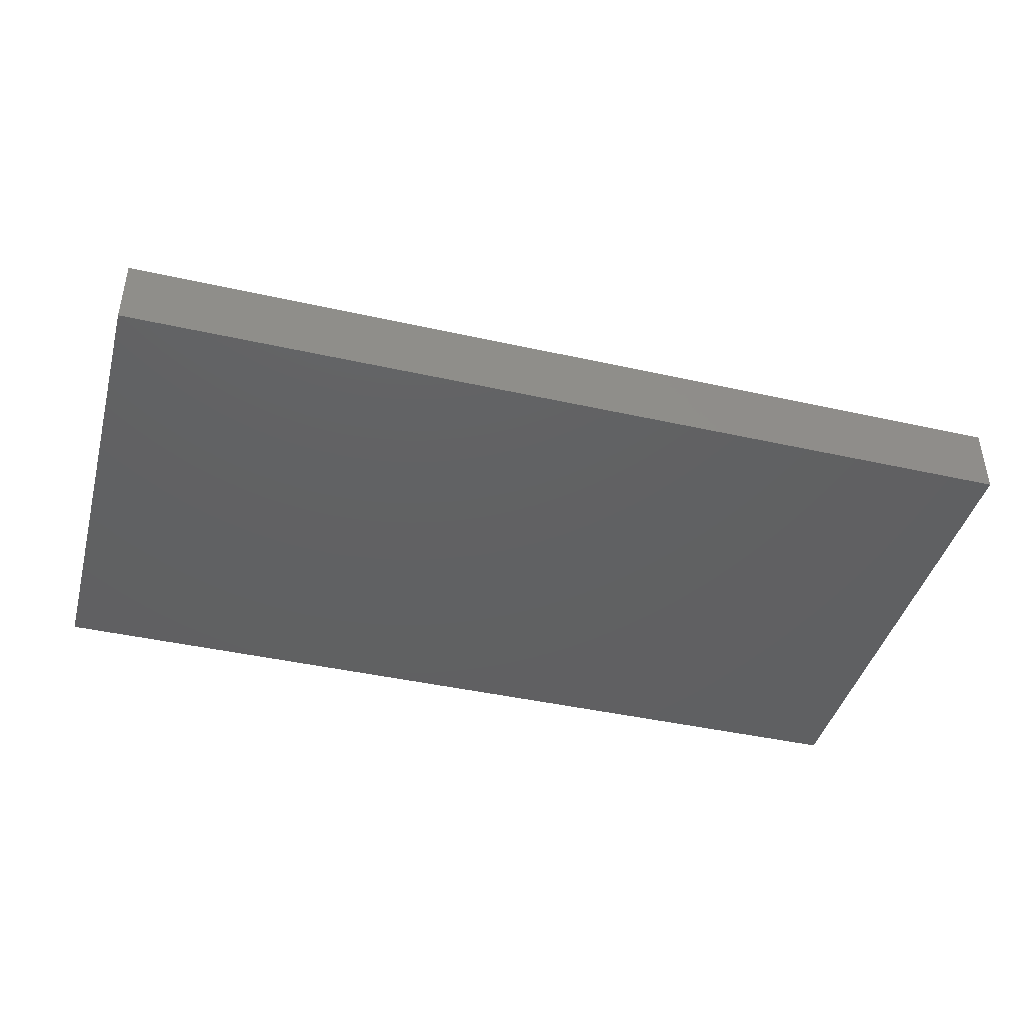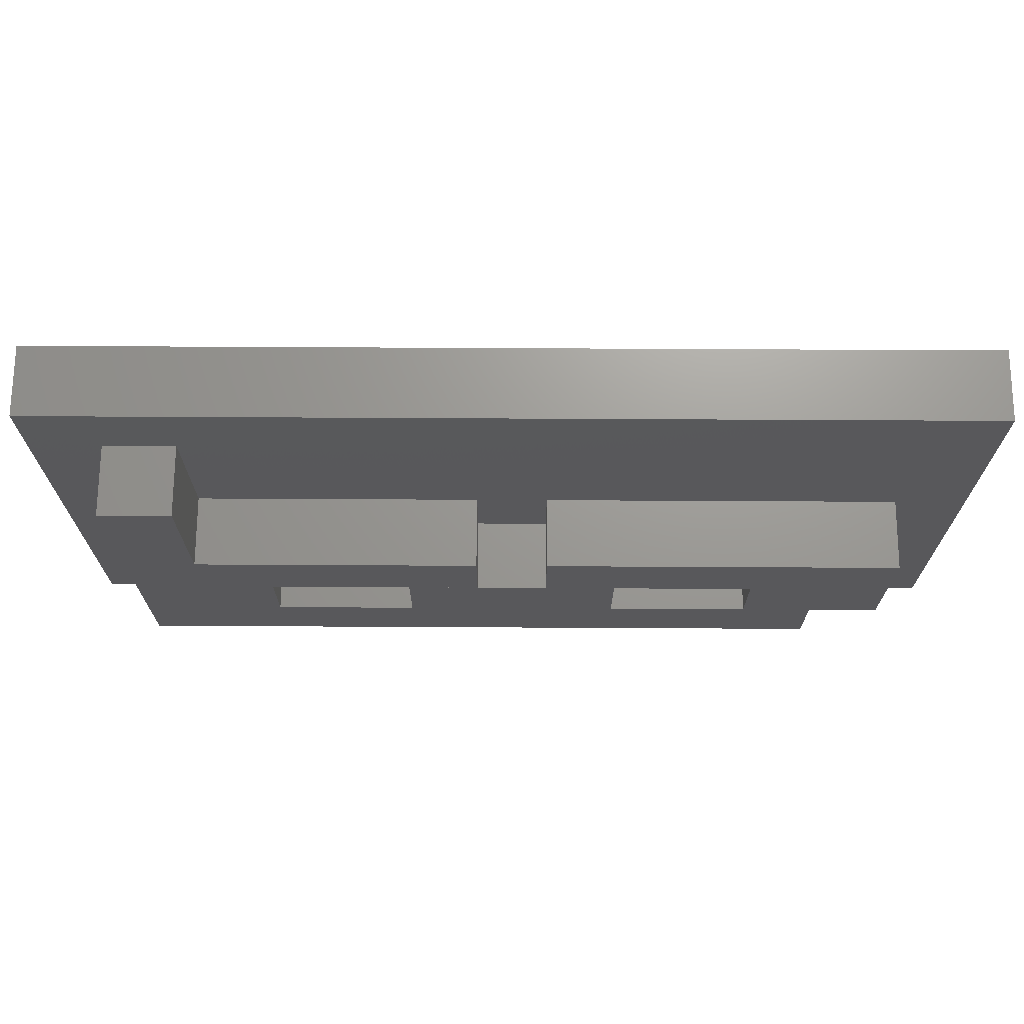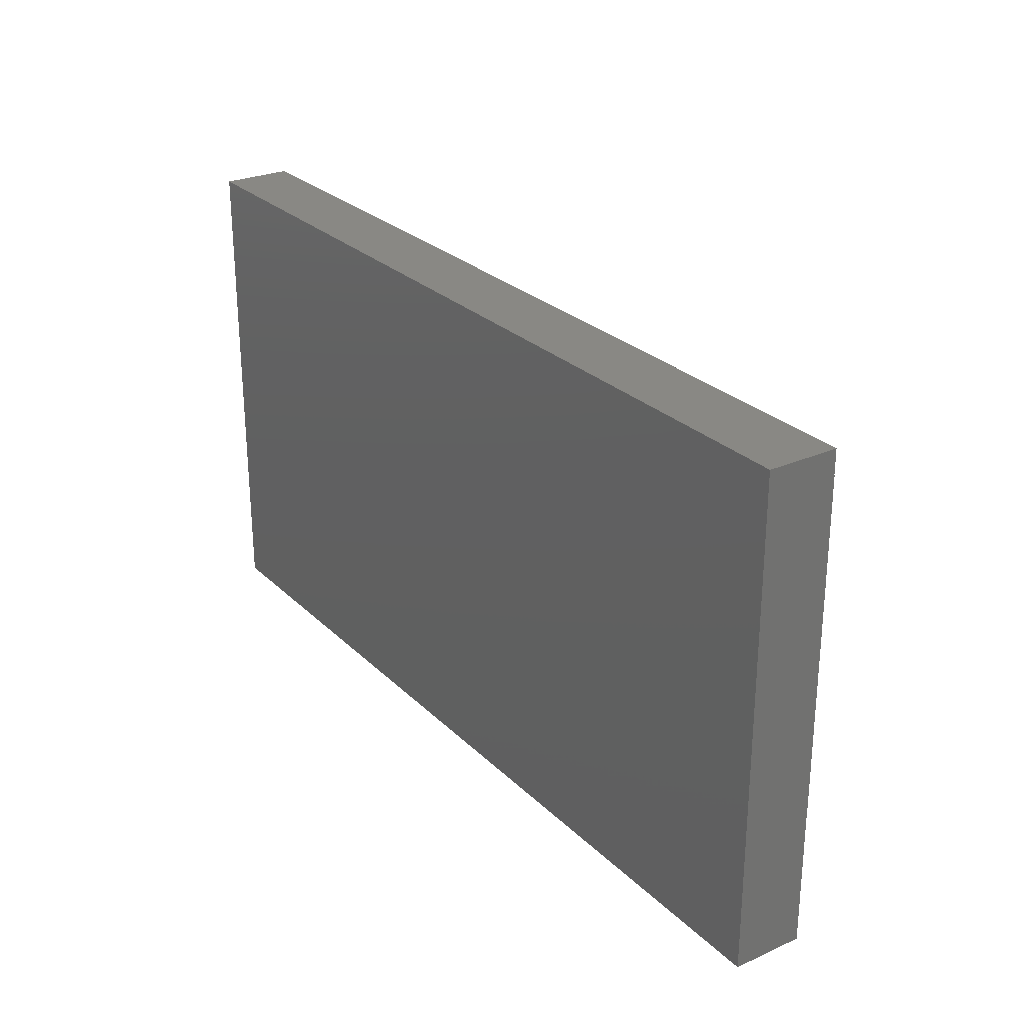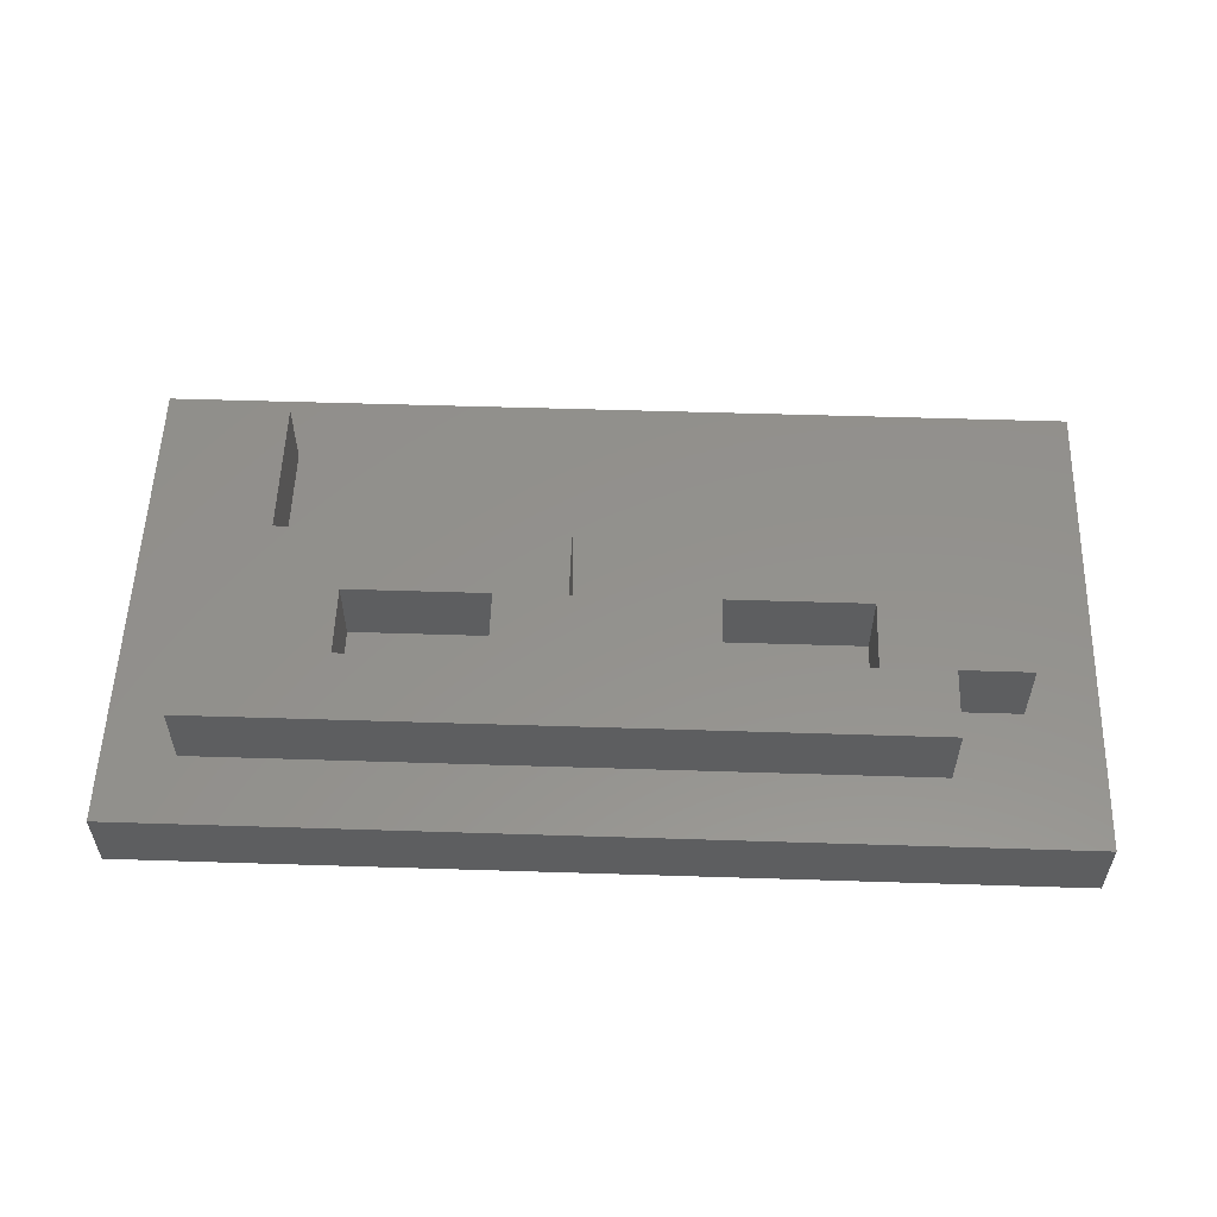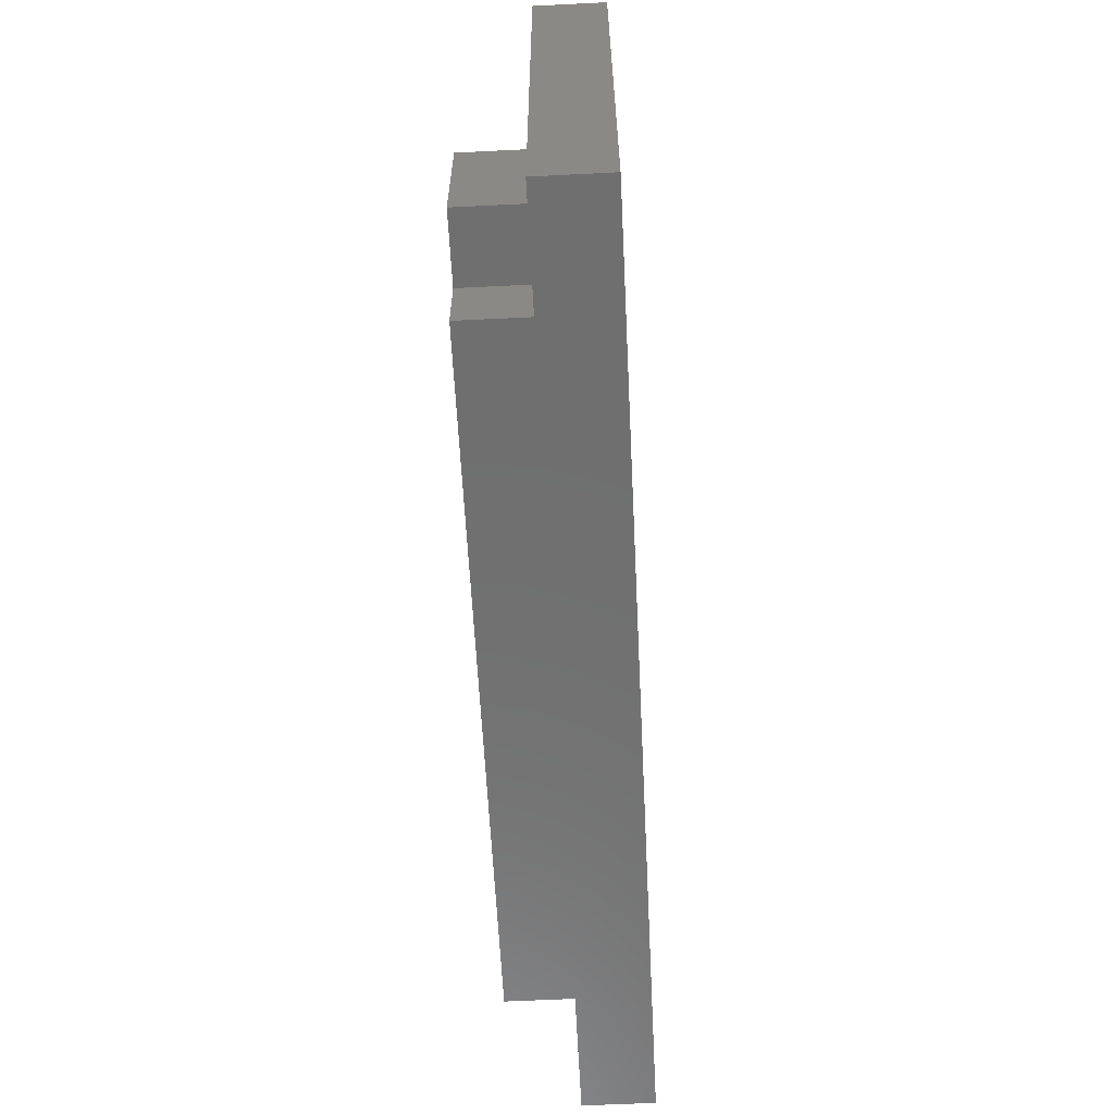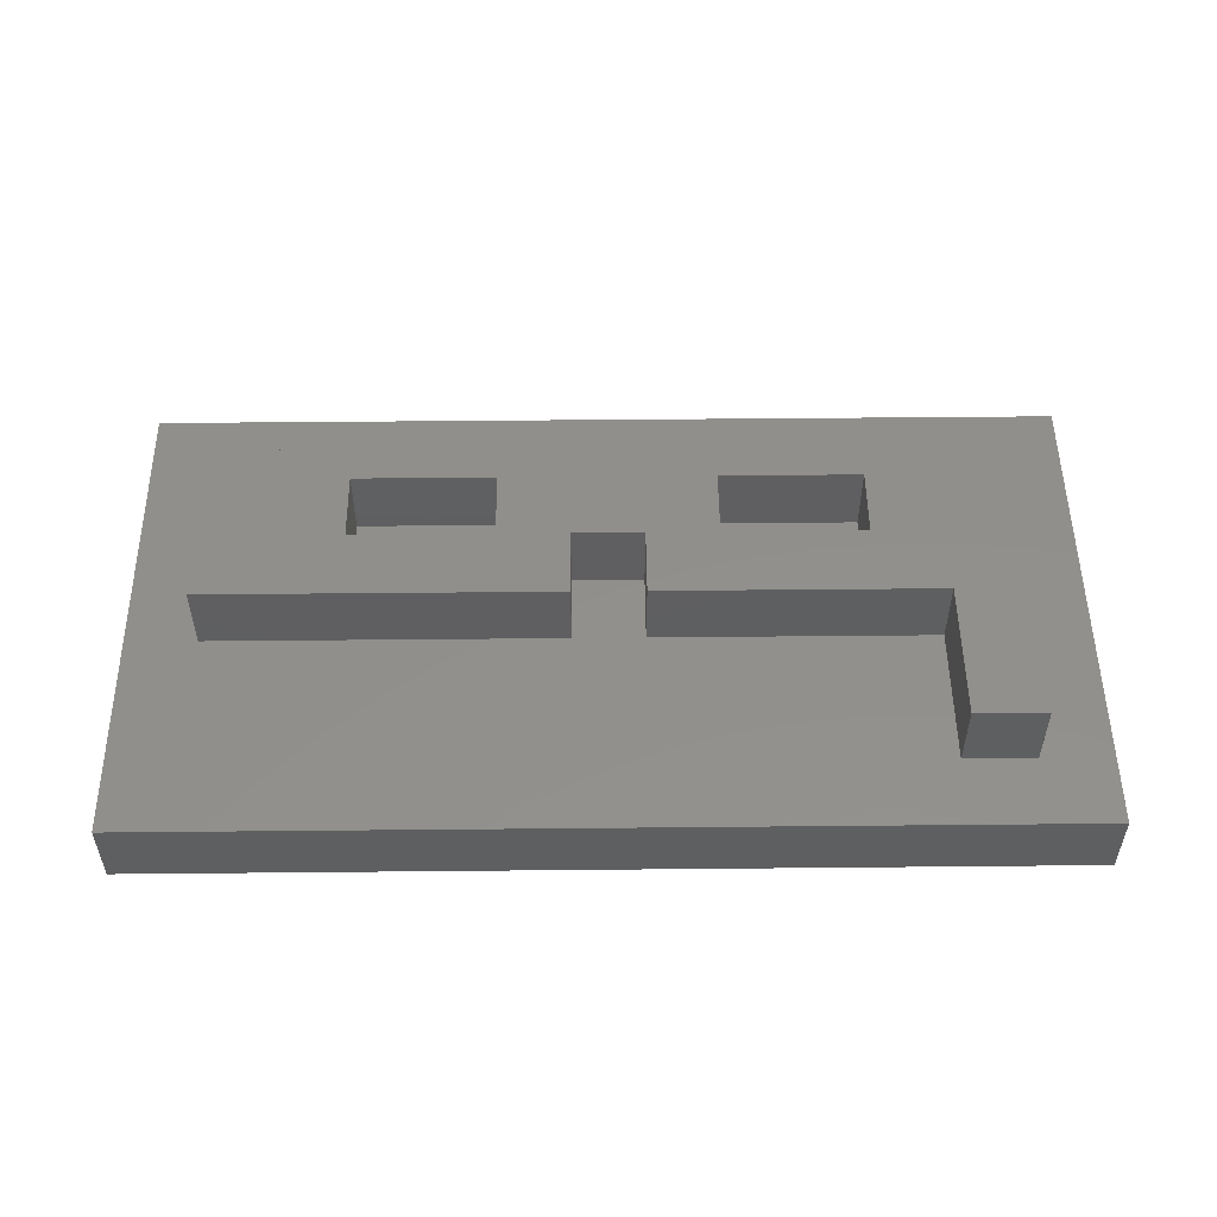
<metadata>
{"format":"stl","ext":"stl","renderer":"f3d","projection":"perspective","resolution":1024,"background":"white","views":[{"elev":-42.5,"azim":-15.0,"up":"+Z"},{"elev":69.8,"azim":0.3,"up":"+Y"},{"elev":26.7,"azim":-124.6,"up":"+Y"},{"elev":55.3,"azim":1.9,"up":"+Z"},{"elev":-61.2,"azim":92.9,"up":"+Y"},{"elev":51.8,"azim":179.4,"up":"+Z"}]}
</metadata>
<code>
# stl→obj: 58 verts, 86 faces
v 2 -6 -0.9999
v 2 -6 0.0001
v 2 1 0.0001
v 2 1 -0.9999
v 15 -6 -0.9999
v 15 1 -0.9999
v 15 1 0.0001
v 15 -6 0.0001
v 15 -5 0.0001
v 2 -5 0.0001
v 15 -4 0.0001
v 13 -4 0.0001
v 13 -5 0.0001
v 7 -4 0.0001
v 7 -3 0.0001
v 5 -3 0.0001
v 5 -4 0.0001
v 12 -4 0.0001
v 12 -3 0.0001
v 10 -3 0.0001
v 10 -4 0.0001
v 9 -3 0.0001
v 9 -2 0.0001
v 8 -2 0.0001
v 8 -3 0.0001
v 15 -2 0.0001
v 14 -2 0.0001
v 14 -4 0.0001
v 3 -5 0.0001
v 3 0.0001 0.0001
v 2 0.0001 0.0001
v 15 0.0001 0.0001
v 4 0.0001 0.0001
v 4 -2 0.0001
v 3 0.0001 1
v 3 -5 1
v 4 0.0001 1
v 4 -2 1
v 13 -5 1
v 13 -4 1
v 3 -4 1
v 14 -4 1
v 5 -4 1
v 5 -3 1
v 3 -3 1
v 10 -4 1
v 10 -3 1
v 7 -3 1
v 7 -4 1
v 14 -3 1
v 12 -3 1
v 12 -4 1
v 8 -3 1
v 8 -2 1
v 3 -2 1
v 14 -2 1
v 9 -2 1
v 9 -3 1
f 1 2 3
f 1 3 4
f 5 6 7
f 5 7 8
f 1 5 8
f 1 8 2
f 4 3 7
f 4 7 6
f 1 4 6
f 1 6 5
f 8 9 10
f 8 10 2
f 9 11 12
f 9 12 13
f 14 15 16
f 14 16 17
f 18 19 20
f 18 20 21
f 22 23 24
f 22 24 25
f 11 26 27
f 11 27 28
f 29 30 31
f 29 31 10
f 26 32 33
f 26 33 34
f 32 7 3
f 32 3 31
f 35 30 29
f 35 29 36
f 33 37 38
f 33 38 34
f 30 35 37
f 30 37 33
f 39 40 41
f 39 41 36
f 42 42 41
f 42 41 41
f 43 44 45
f 43 45 41
f 46 47 48
f 46 48 49
f 42 50 51
f 42 51 52
f 50 50 45
f 50 45 45
f 53 54 55
f 53 55 45
f 50 56 57
f 50 57 58
f 38 37 35
f 38 35 55
f 15 48 44
f 15 44 16
f 19 51 47
f 19 47 20
f 54 24 34
f 54 34 38
f 56 27 23
f 56 23 57
f 24 54 53
f 24 53 25
f 58 57 23
f 58 23 22
f 27 56 42
f 27 42 28
f 28 42 40
f 28 40 12
f 16 44 43
f 16 43 17
f 49 48 15
f 49 15 14
f 53 58 22
f 53 22 25
f 20 47 46
f 20 46 21
f 52 51 19
f 52 19 18
f 13 39 36
f 13 36 29
f 49 14 17
f 49 17 43
f 52 18 21
f 52 21 46
f 12 40 39
f 12 39 13

</code>
